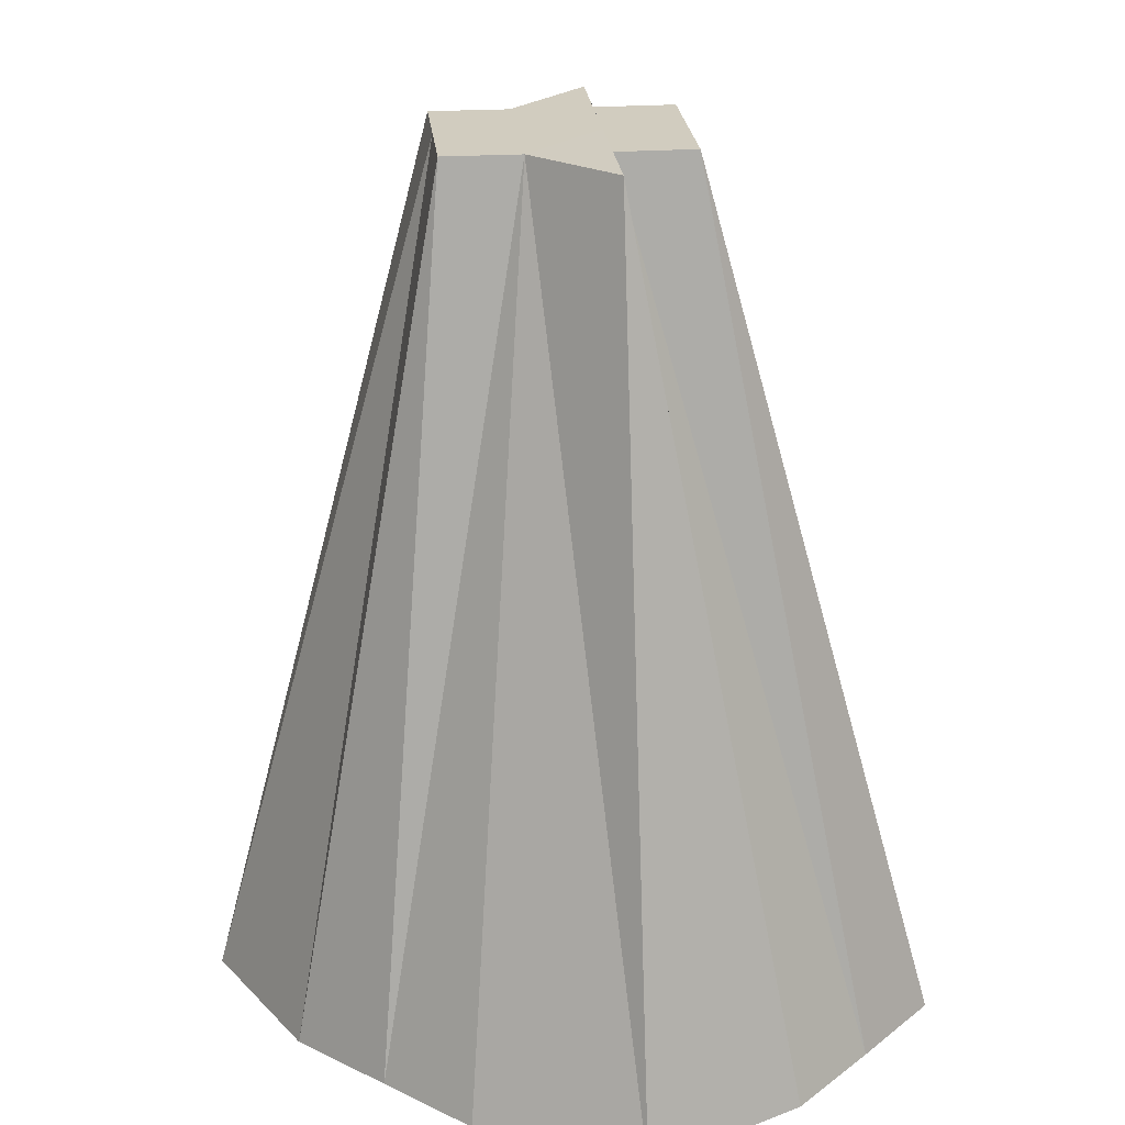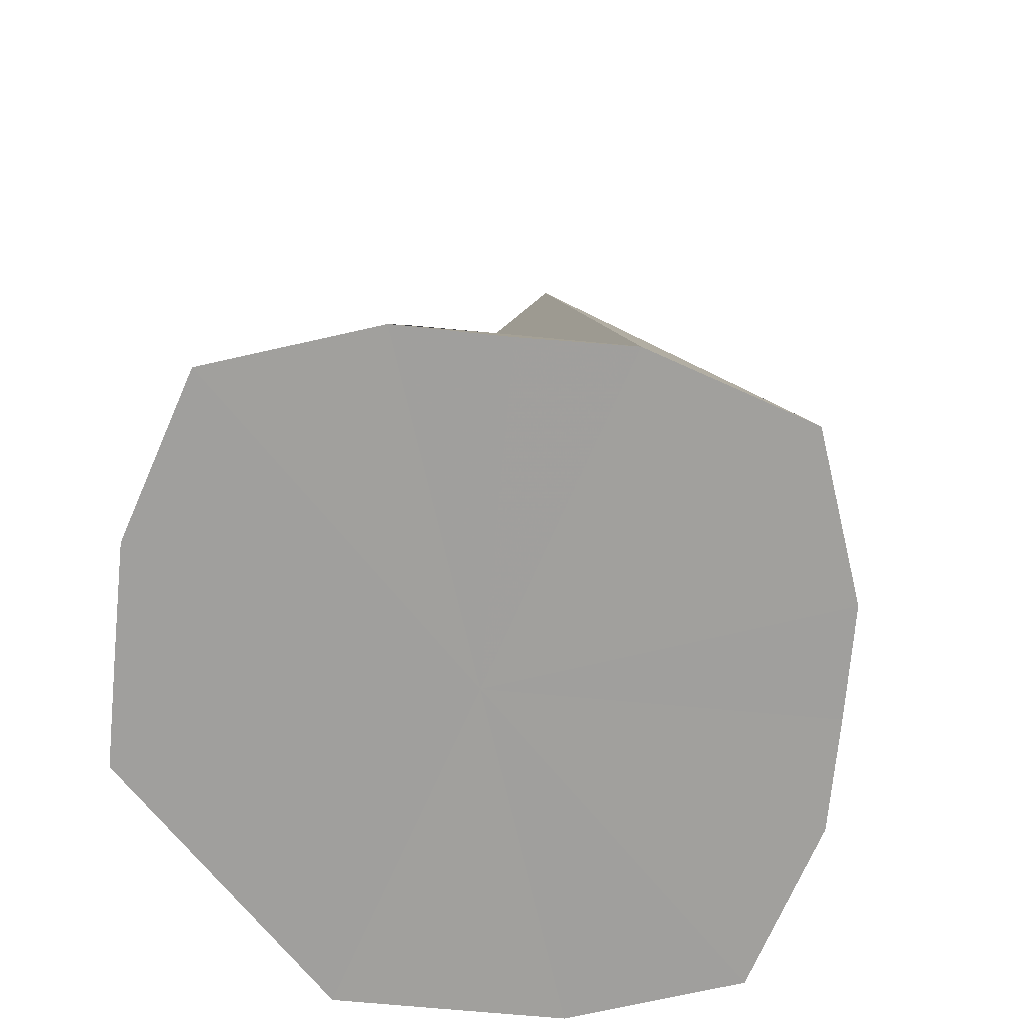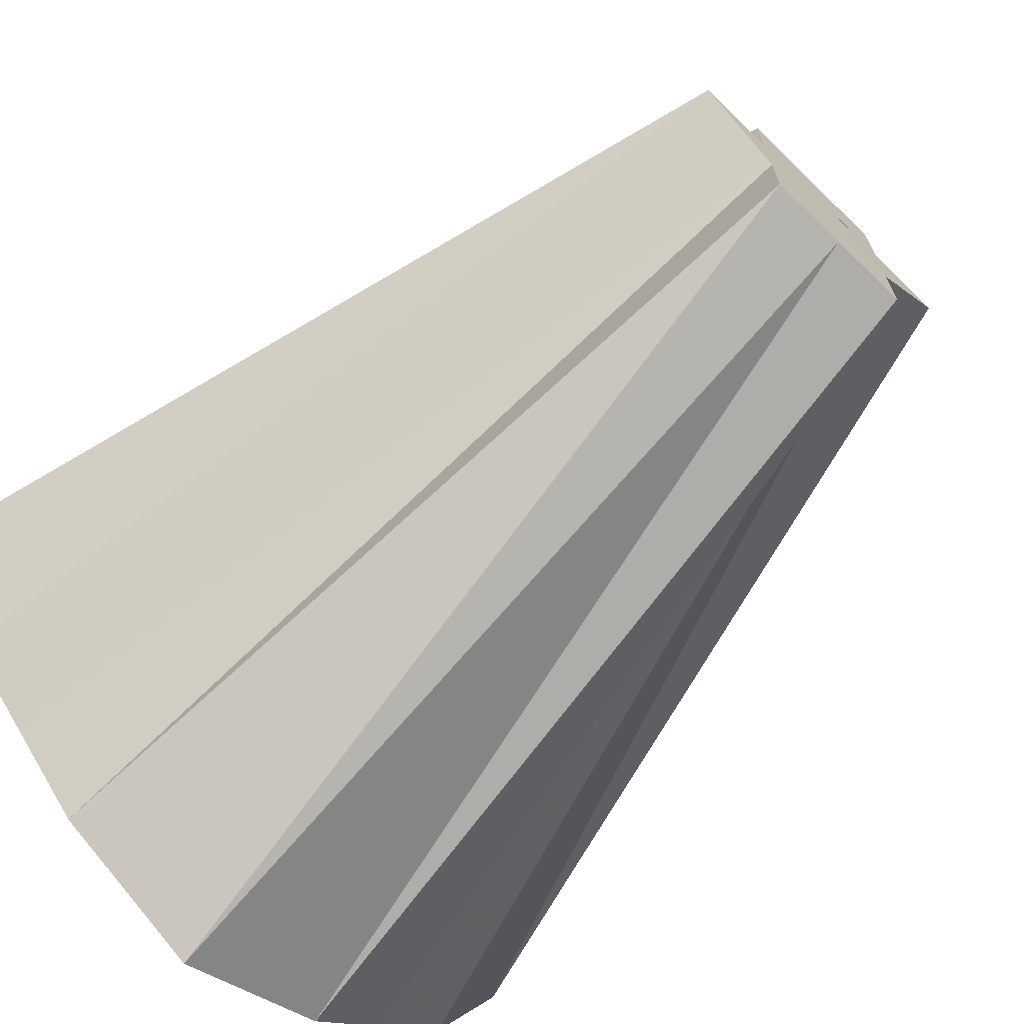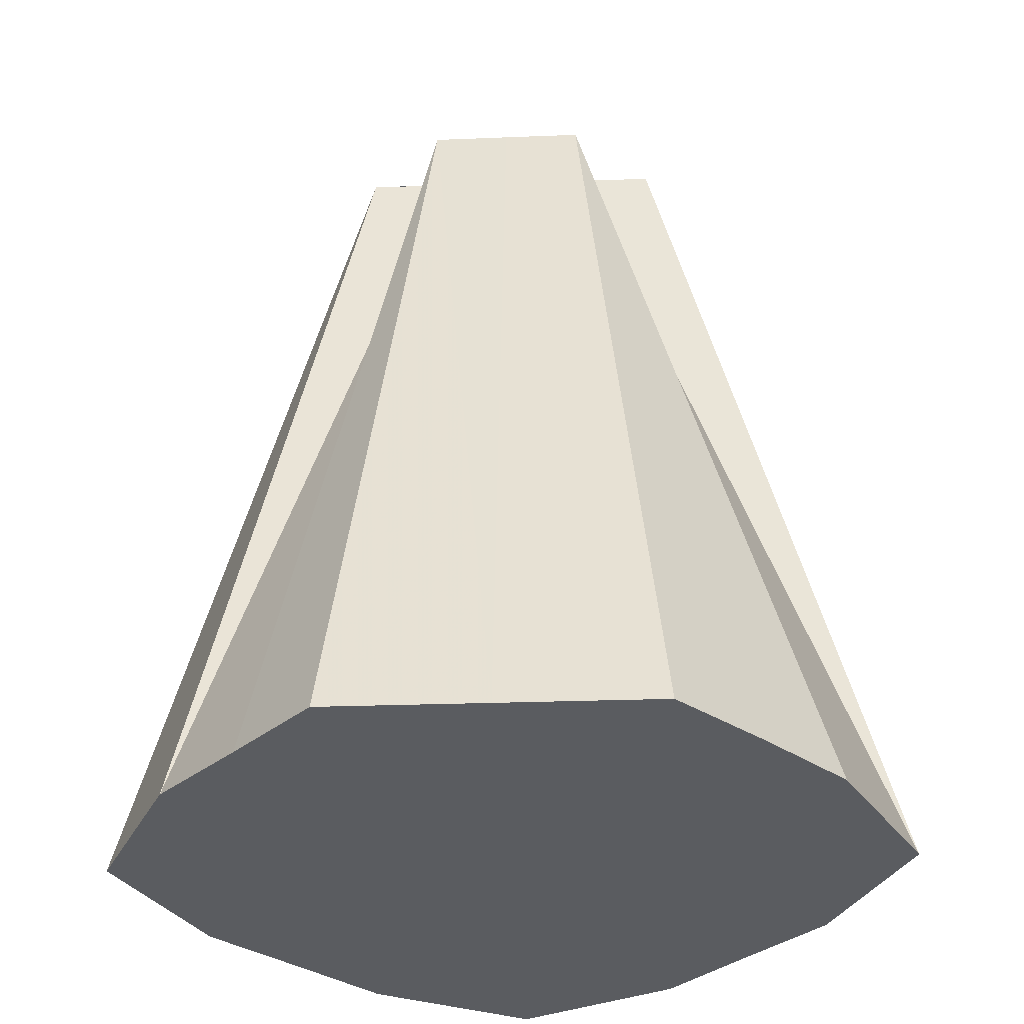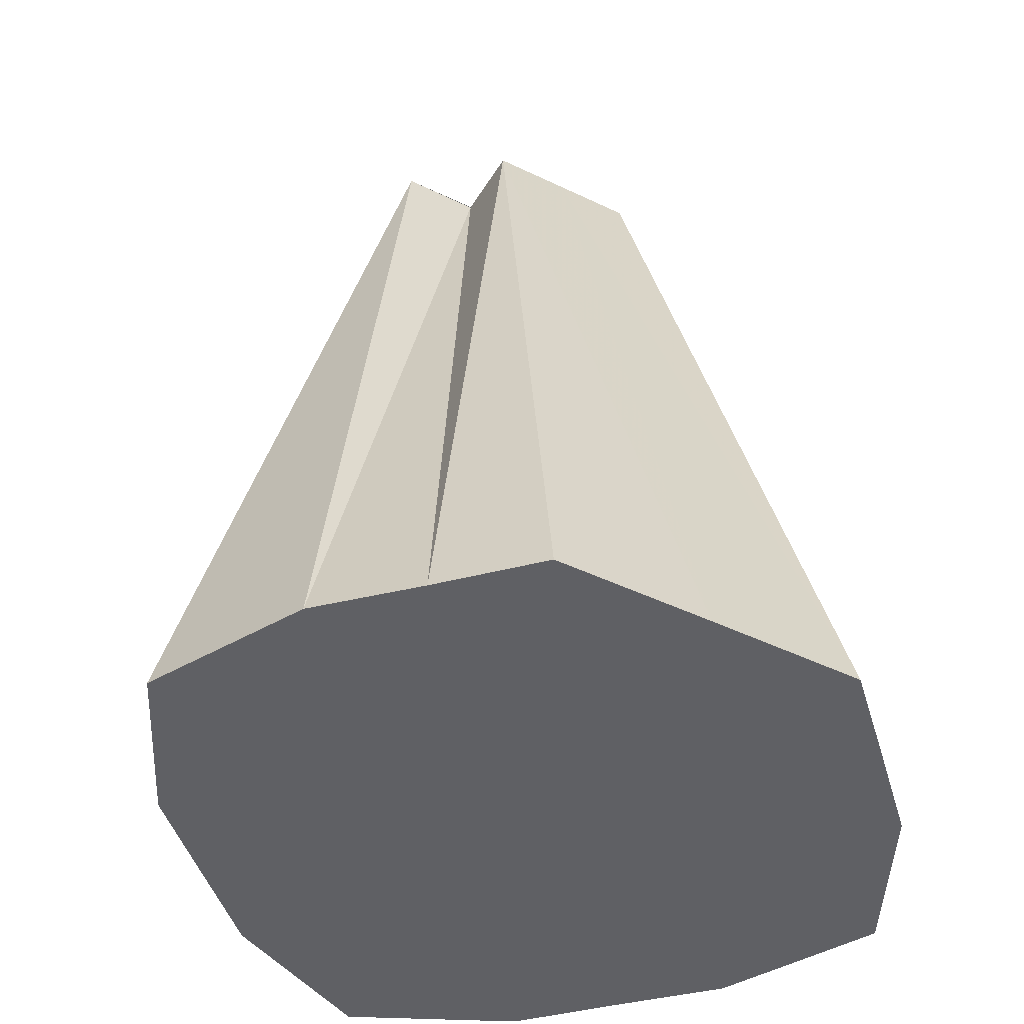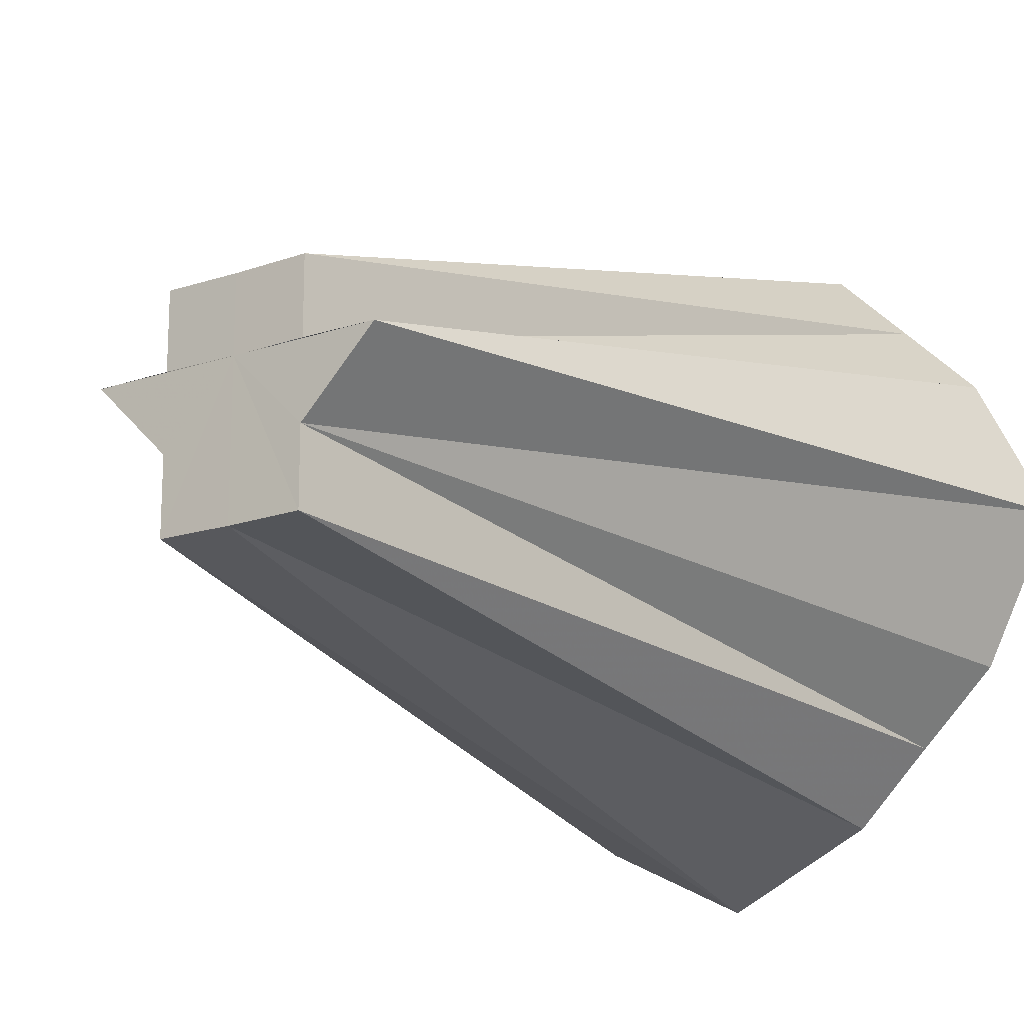
<metadata>
{"format":"obj","ext":"obj","renderer":"f3d","projection":"perspective","resolution":1024,"background":"white","views":[{"elev":24.1,"azim":84.1,"up":"+Z"},{"elev":-71.5,"azim":-50.4,"up":"+Z"},{"elev":-69.2,"azim":-44.1,"up":"+Y"},{"elev":-33.9,"azim":-177.3,"up":"+Z"},{"elev":-44.5,"azim":150.9,"up":"+Z"},{"elev":-16.6,"azim":34.6,"up":"+Y"}]}
</metadata>
<code>
o 13098
v 2189 1882 7.76
v 2189 1882 7.76
v 2189 1882 7.871
v 2189 1882 7.76
v 2189 1882 7.871
v 2189 1882 7.76
v 2189 1882 7.76
v 2189 1882 7.871
v 2189 1882 7.76
v 2189 1882 7.76
v 2189 1882 7.871
v 2189 1882 7.76
v 2189 1882 7.871
v 2189 1882 7.871
v 2189 1882 7.871
v 2189 1882 7.871
v 2189 1882 7.76
v 2189 1882 7.871
v 2189 1882 7.76
v 2189 1882 7.76
v 2189 1882 7.871
v 2189 1882 7.76
v 2189 1882 7.76
v 2189 1882 7.76
v 2189 1882 7.871
v 2189 1882 7.76
v 2189 1882 7.76
v 2189 1882 7.871
v 2189 1882 7.76
v 2189 1882 7.871
v 2189 1882 7.76
v 2189 1882 7.76
v 2189 1882 7.76
v 2189 1882 7.871
v 2189 1882 7.76
v 2189 1882 7.76
v 2189 1882 7.871
v 2189 1882 7.76
v 2189 1882 7.76
v 2189 1882 7.76
v 2189 1882 7.871
v 2189 1882 7.76
v 2189 1882 7.76
v 2189 1882 7.871
v 2189 1882 7.76
v 2189 1882 7.871
v 2189 1882 7.871
v 2189 1882 7.76
v 2189 1882 7.76
v 2189 1882 7.76
v 2189 1882 7.76
v 2189 1882 7.76
v 2189 1882 7.76
v 2189 1882 7.76
v 2189 1882 7.76
v 2189 1882 7.76
v 2189 1882 7.76
v 2189 1882 7.76
v 2189 1882 7.76
v 2189 1882 7.76
v 2189 1882 7.76
v 2189 1882 7.76
v 2189 1882 7.76
v 2189 1882 7.76
f 1 2 3
f 4 1 5
f 6 3 5
f 7 4 8
f 9 7 8
f 10 9 11
f 12 8 13
f 13 8 14
f 5 3 14
f 15 16 14
f 17 18 3
f 3 18 14
f 2 19 18
f 19 20 21
f 22 21 18
f 18 21 14
f 20 23 21
f 23 24 25
f 26 25 21
f 21 25 14
f 27 28 25
f 24 29 28
f 28 30 14
f 31 30 28
f 29 32 30
f 32 33 30
f 30 34 14
f 35 34 30
f 33 36 34
f 34 37 14
f 38 37 34
f 36 39 37
f 39 40 37
f 37 41 14
f 42 41 37
f 40 43 41
f 43 44 41
f 45 46 47
f 48 49 50
f 50 49 51
f 52 49 48
f 51 49 53
f 54 49 52
f 53 49 55
f 56 49 54
f 55 49 57
f 58 49 56
f 57 49 59
f 60 49 58
f 59 49 61
f 62 49 60
f 61 49 63
f 64 49 62
f 63 49 64

</code>
